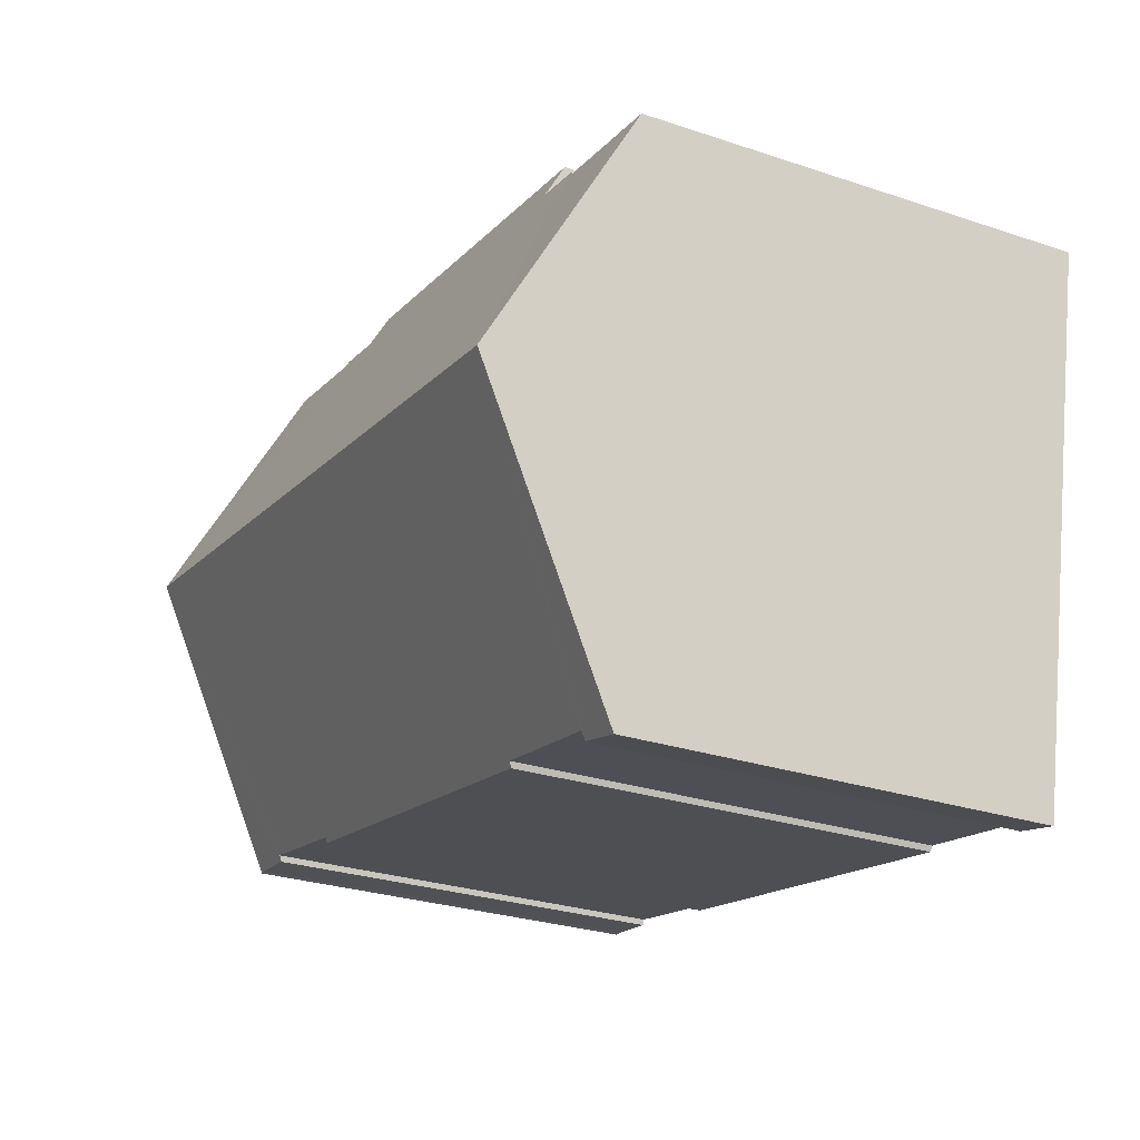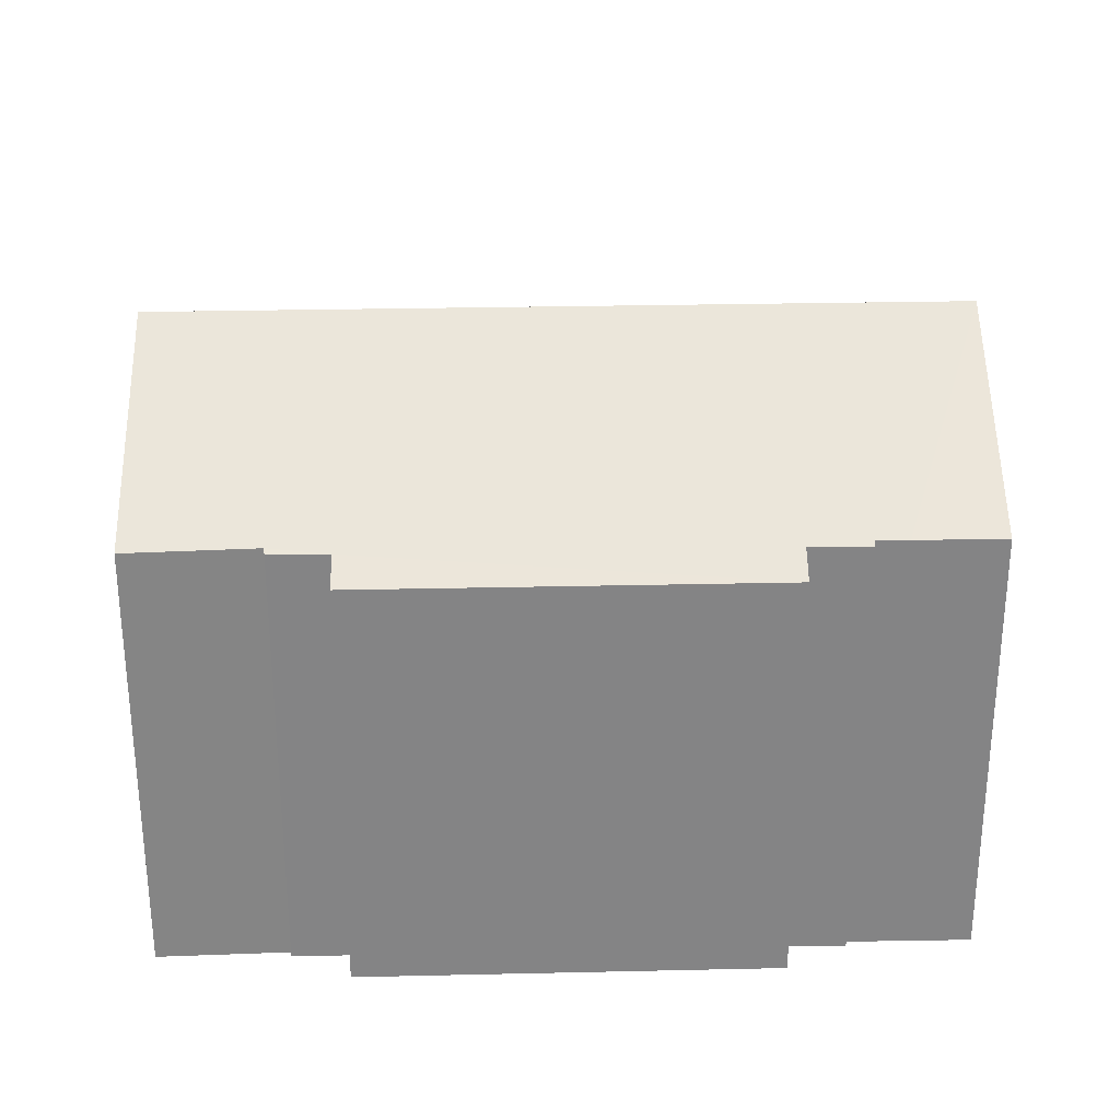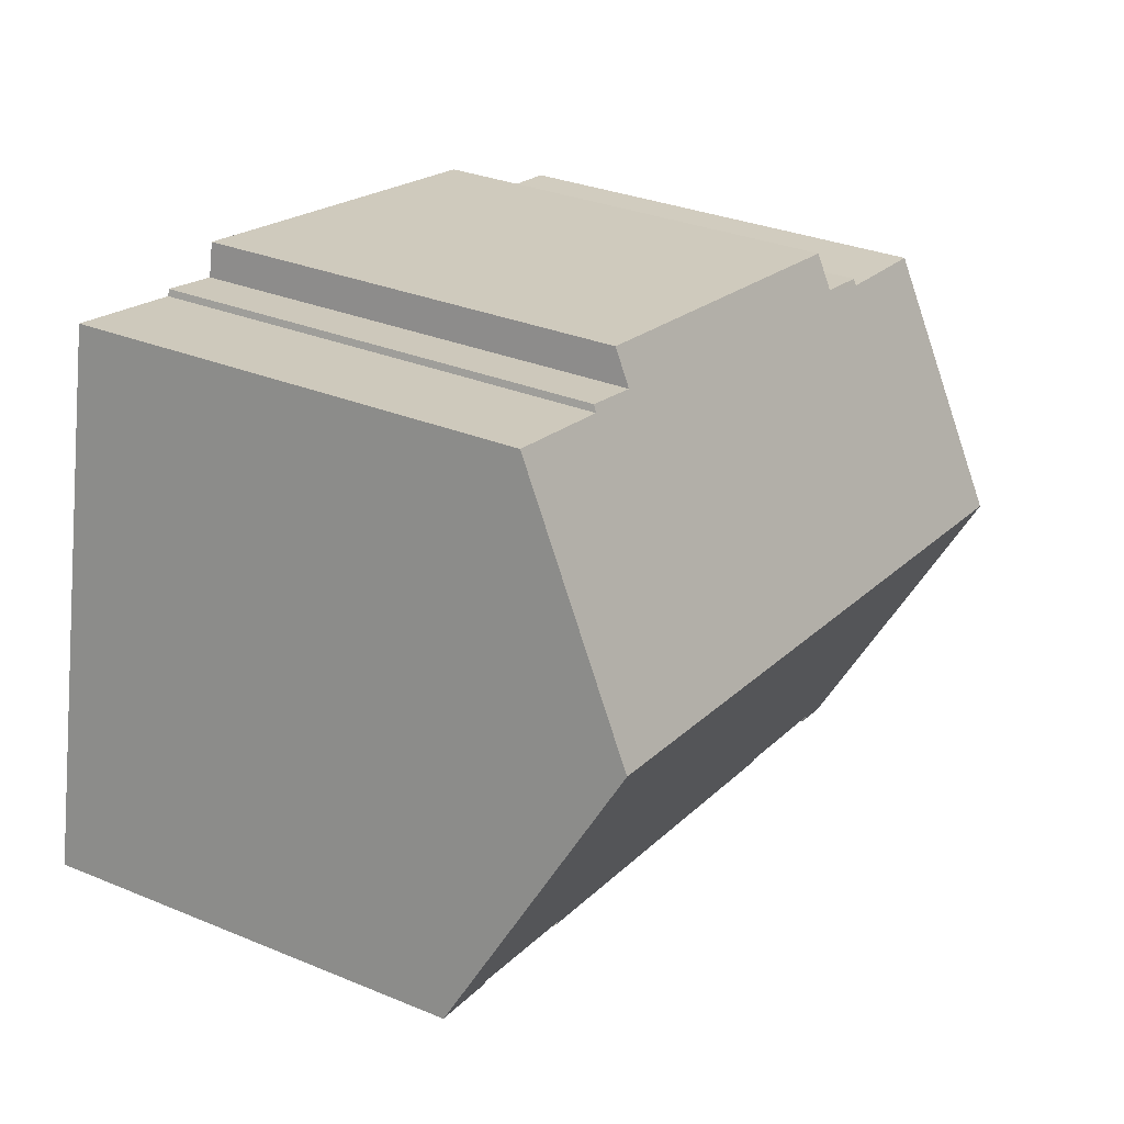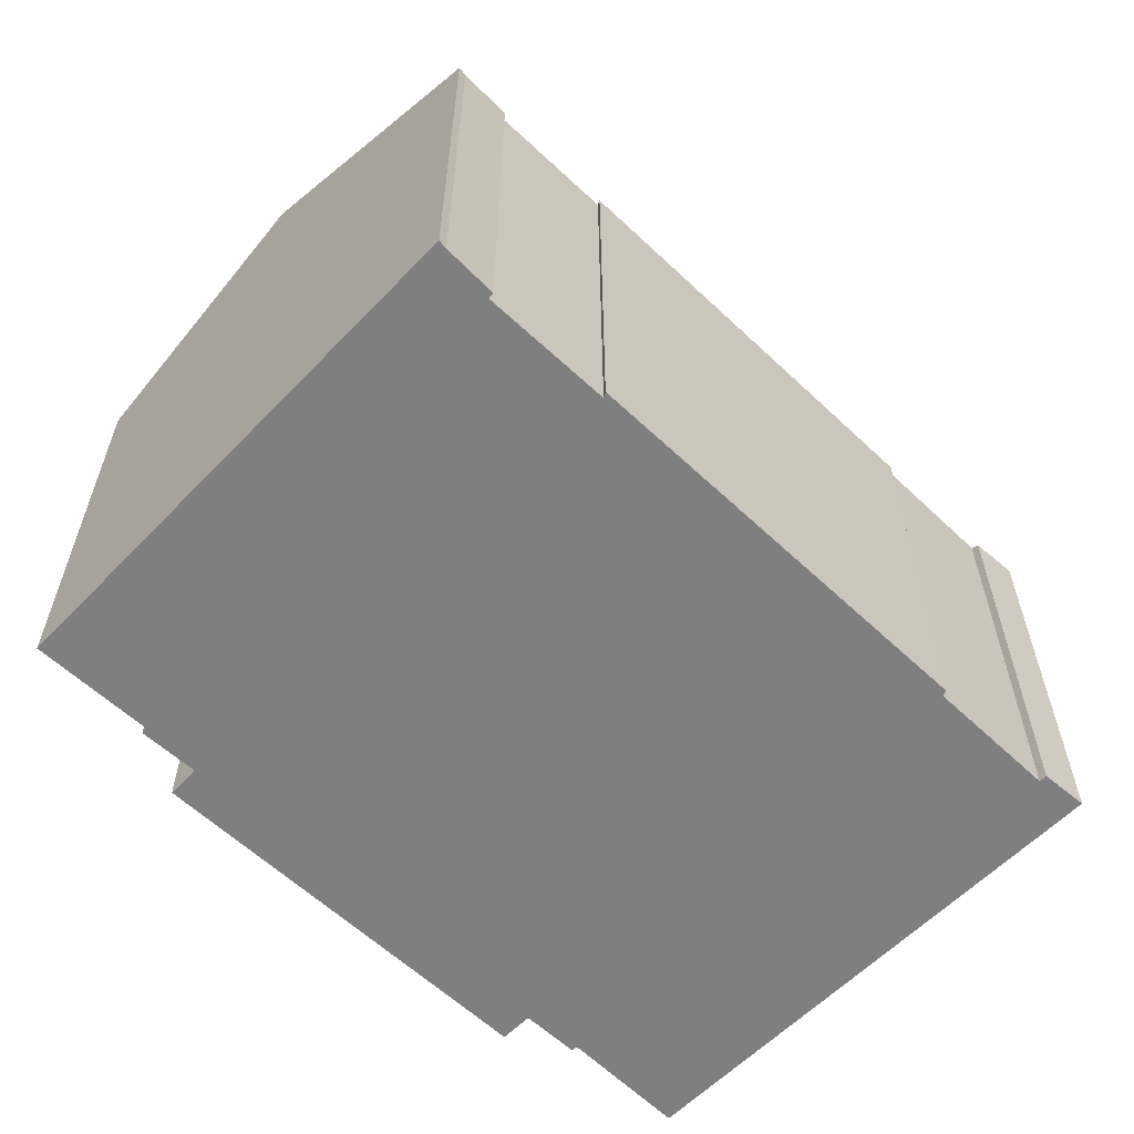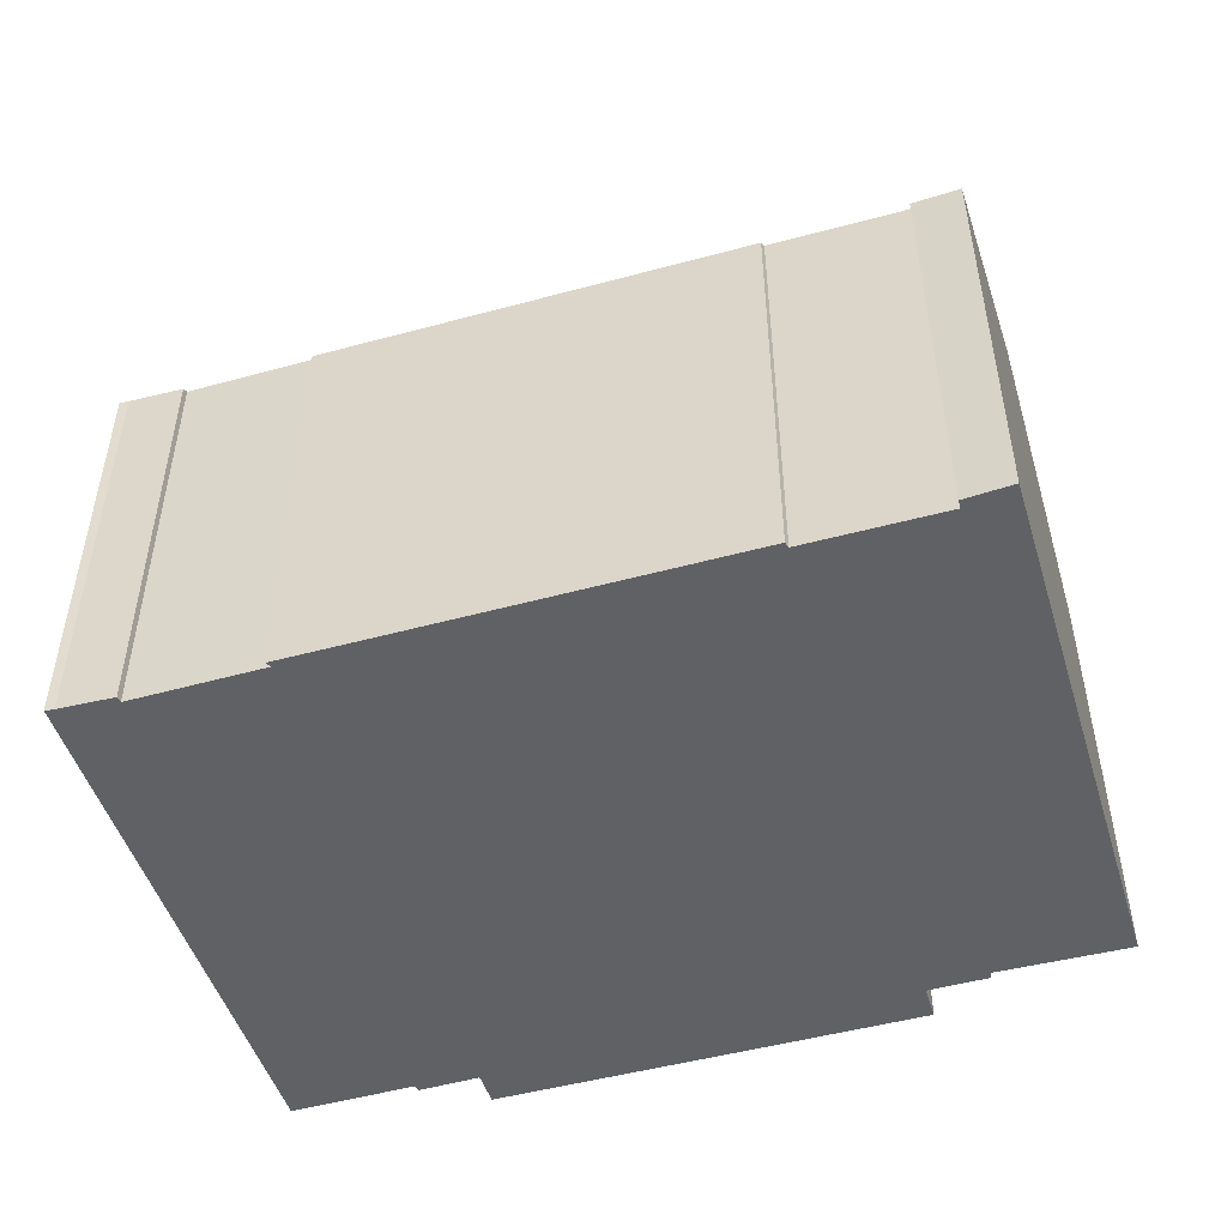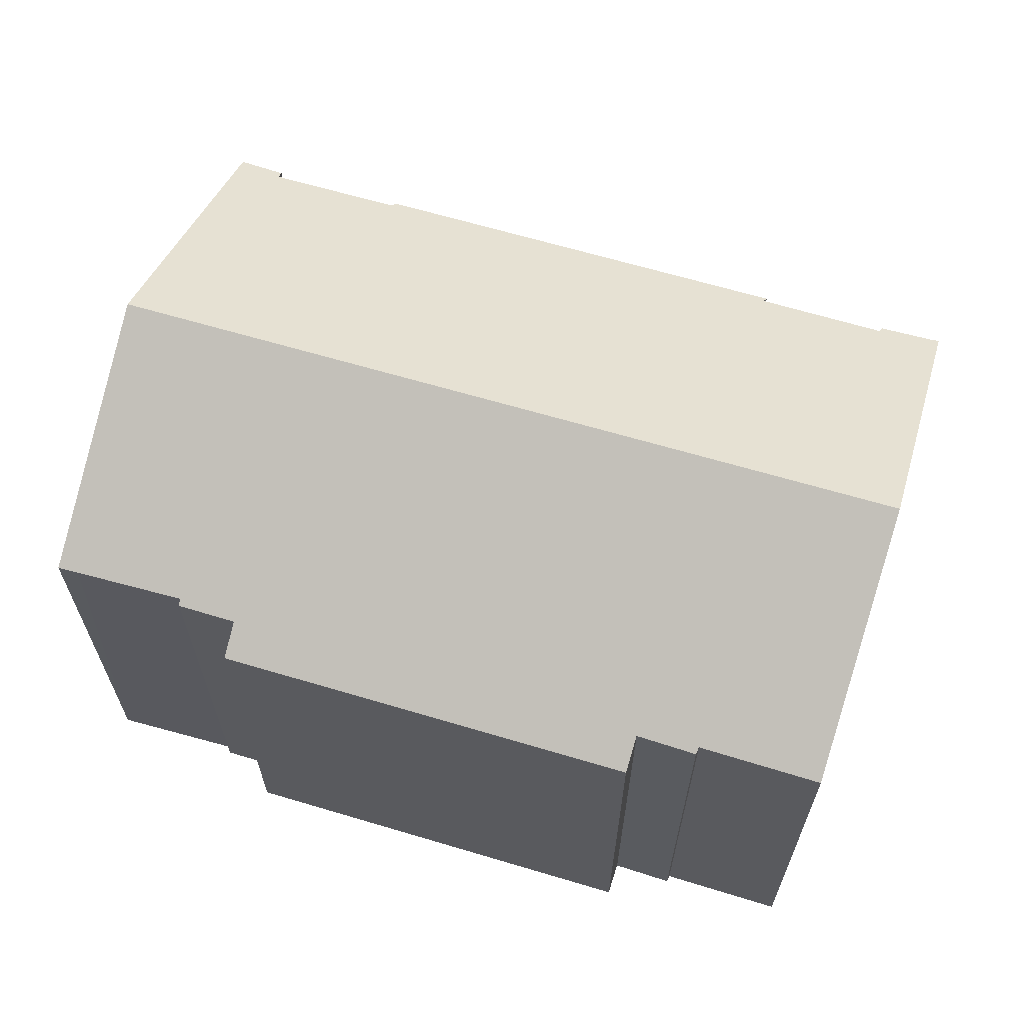
<metadata>
{"format":"obj","ext":"obj","renderer":"f3d","projection":"perspective","resolution":1024,"background":"white","views":[{"elev":-27.7,"azim":-117.1,"up":"+Z"},{"elev":28.6,"azim":-12.4,"up":"+Y"},{"elev":31.6,"azim":120.2,"up":"+Z"},{"elev":-59.7,"azim":125.3,"up":"+Y"},{"elev":-49.6,"azim":-173.9,"up":"+Y"},{"elev":64.3,"azim":6.3,"up":"+Y"}]}
</metadata>
<code>
v  2.529 10.66 -13.21
v  3.091 10.65 -13.12
v  2.537 10.63 -13.25
v  1.166 14.39 -6.089
v  3.69 10.67 -12.96
v  3.652 10.78 -12.77
v  20.91 14.39 -2.443
v  6.967 10.78 -12.16
v  7.035 10.71 -12.29
v  11.09 10.71 -11.52
v  17.49 10.79 -10.19
v  20.71 10.8 -9.564
v  20.76 10.73 -9.71
v  22.1 10.7 -9.512
v  21.99 11.55 -7.844
v  22.32 10.69 -9.5
v  17.59 10.72 -10.3
v  4.706 11.15 0.968
v  3.26 11.23 0.529
v  3.245 11.15 0.69
v  14.94 10.71 3.725
v  4.551 10.71 1.804
v  0.522 11.2 0.085
v  0 11.2 6.857e-16
v  15.11 11.14 2.896
v  16.66 11.21 3.048
v  16.6 11.13 3.206
v  17.46 11.21 3.204
v  19.69 11.2 3.637
v  20.71 5.856e-16 -9.564
v  20.76 5.946e-16 -9.71
v  2.537 8.116e-16 -13.25
v  2.529 8.089e-16 -13.21
v  1.166 3.728e-16 -6.089
v  0 0 0
v  3.26 -3.239e-17 0.529
v  3.245 -4.225e-17 0.69
v  4.706 -5.927e-17 0.968
v  4.551 -1.105e-16 1.804
v  17.49 6.238e-16 -10.19
v  17.59 6.309e-16 -10.3
v  7.035 7.523e-16 -12.29
v  11.09 7.056e-16 -11.52
v  3.652 7.817e-16 -12.77
v  6.967 7.443e-16 -12.16
v  3.69 7.938e-16 -12.96
v  3.091 8.031e-16 -13.12
v  22.1 5.824e-16 -9.512
v  22.32 5.817e-16 -9.5
v  15.11 -1.773e-16 2.896
v  14.94 -2.281e-16 3.725
v  16.66 -1.866e-16 3.048
v  16.6 -1.963e-16 3.206
v  19.69 -2.227e-16 3.637
v  20.91 1.496e-16 -2.443
v  21.99 4.803e-16 -7.844
v  0.522 -5.205e-18 0.085
v  17.46 -1.962e-16 3.204
g defaultobject
f 1 2 3
f 2 1 4
f 2 4 5
f 5 4 6
f 6 4 7
f 6 7 8
f 8 7 9
f 9 7 10
f 10 7 11
f 11 7 12
f 12 7 13
f 13 7 14
f 14 7 15
f 14 15 16
f 17 10 11
f 18 19 20
f 21 18 22
f 23 4 24
f 4 23 19
f 4 19 7
f 7 19 18
f 7 18 25
f 25 18 21
f 7 25 26
f 26 25 27
f 7 26 28
f 7 28 29
f 13 30 12
f 30 13 31
f 32 1 3
f 1 32 4
f 4 32 24
f 24 32 33
f 24 33 34
f 24 34 35
f 36 20 19
f 20 36 37
f 38 22 18
f 22 38 39
f 30 11 12
f 11 30 40
f 41 10 17
f 10 41 9
f 9 41 42
f 42 41 43
f 8 44 6
f 44 8 45
f 46 2 5
f 2 46 3
f 3 46 32
f 32 46 47
f 14 31 13
f 31 14 48
f 16 48 14
f 48 16 49
f 40 17 11
f 17 40 41
f 9 45 8
f 45 9 42
f 44 5 6
f 5 44 46
f 21 50 25
f 50 21 51
f 27 52 26
f 52 27 53
f 54 7 29
f 7 54 15
f 15 54 55
f 15 55 16
f 16 55 56
f 16 56 49
f 35 23 24
f 23 35 19
f 19 35 36
f 36 35 57
f 37 18 20
f 18 37 38
f 39 21 22
f 21 39 51
f 50 27 25
f 27 50 53
f 52 28 26
f 28 52 29
f 29 52 54
f 54 52 58
f 50 52 53
f 58 55 54
f 55 58 52
f 55 52 50
f 34 44 45
f 44 34 33
f 44 33 46
f 46 33 47
f 47 33 32
f 39 50 51
f 50 39 55
f 55 39 56
f 56 39 49
f 49 39 48
f 48 39 30
f 30 39 40
f 40 39 38
f 40 38 37
f 40 37 41
f 41 37 43
f 43 37 36
f 43 36 57
f 43 57 35
f 43 35 34
f 43 34 45
f 43 45 42
f 31 48 30

</code>
